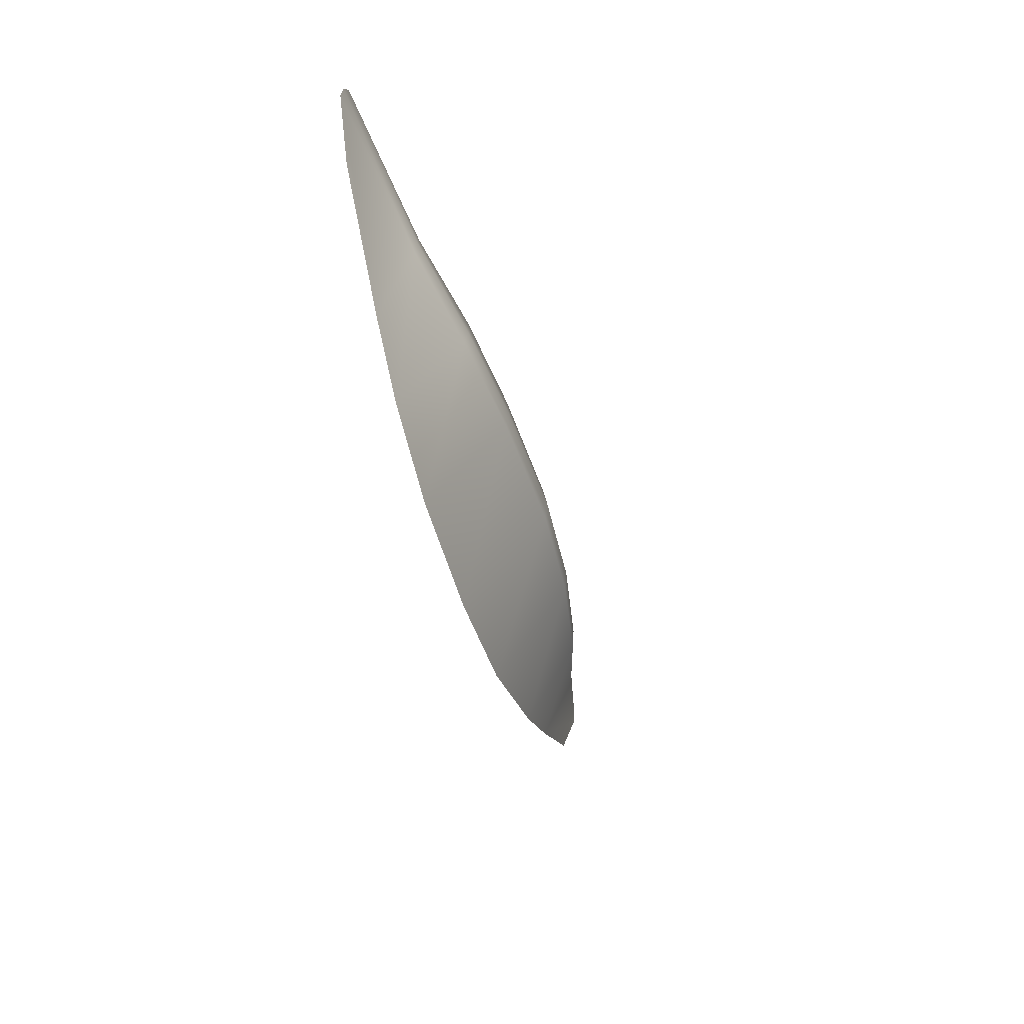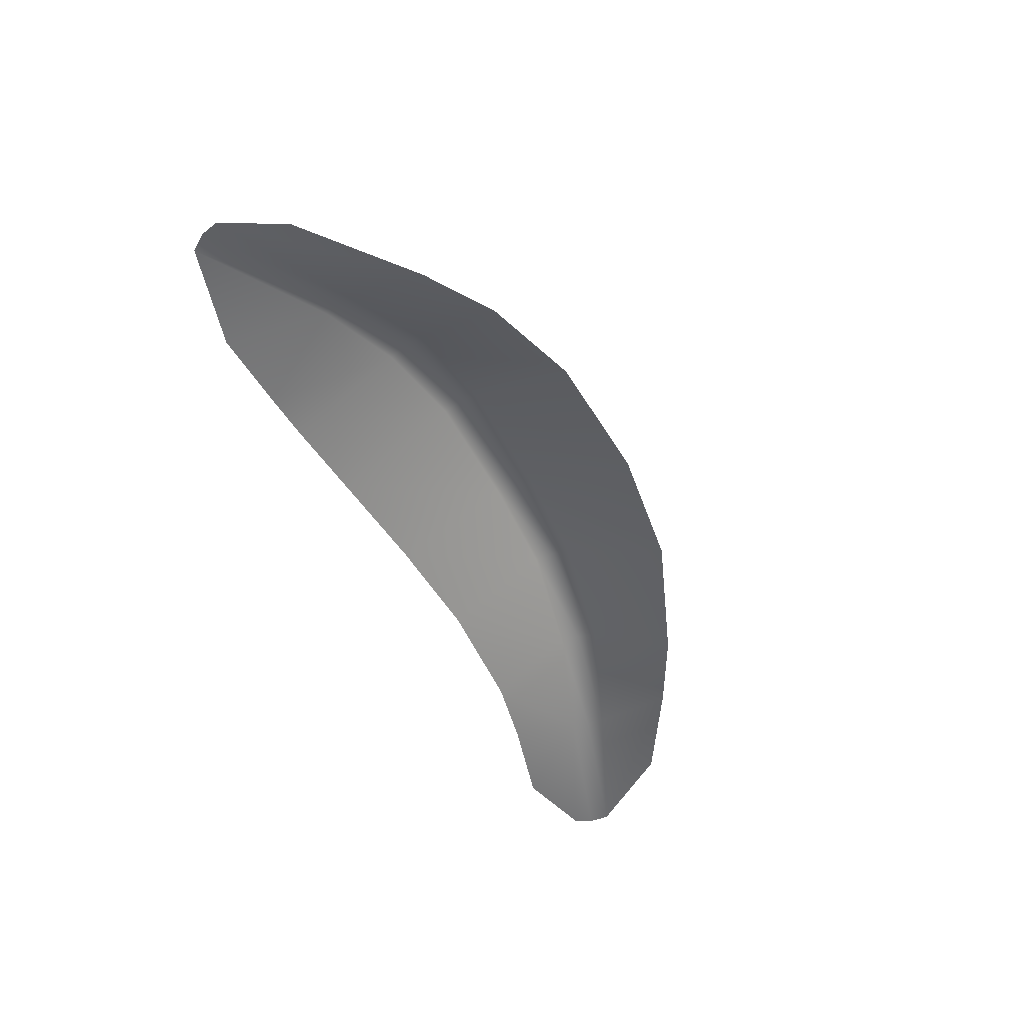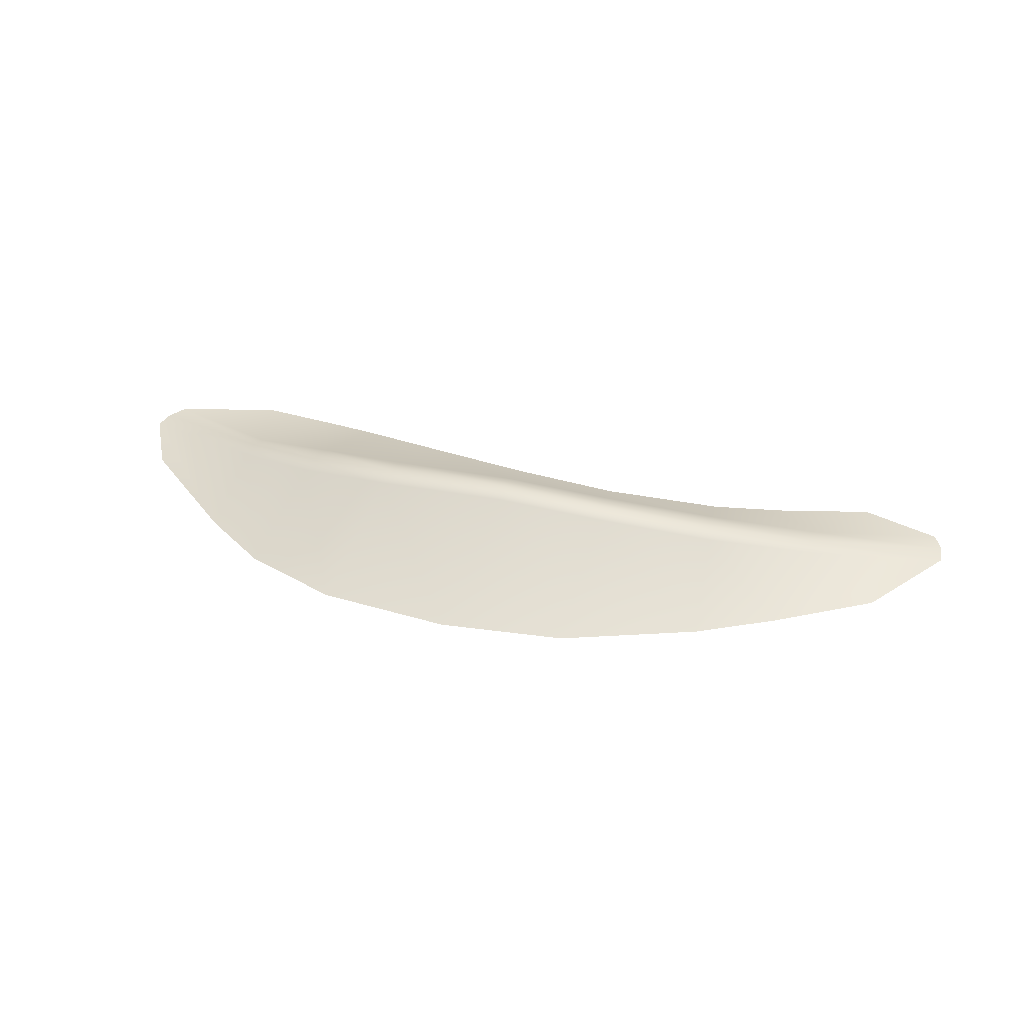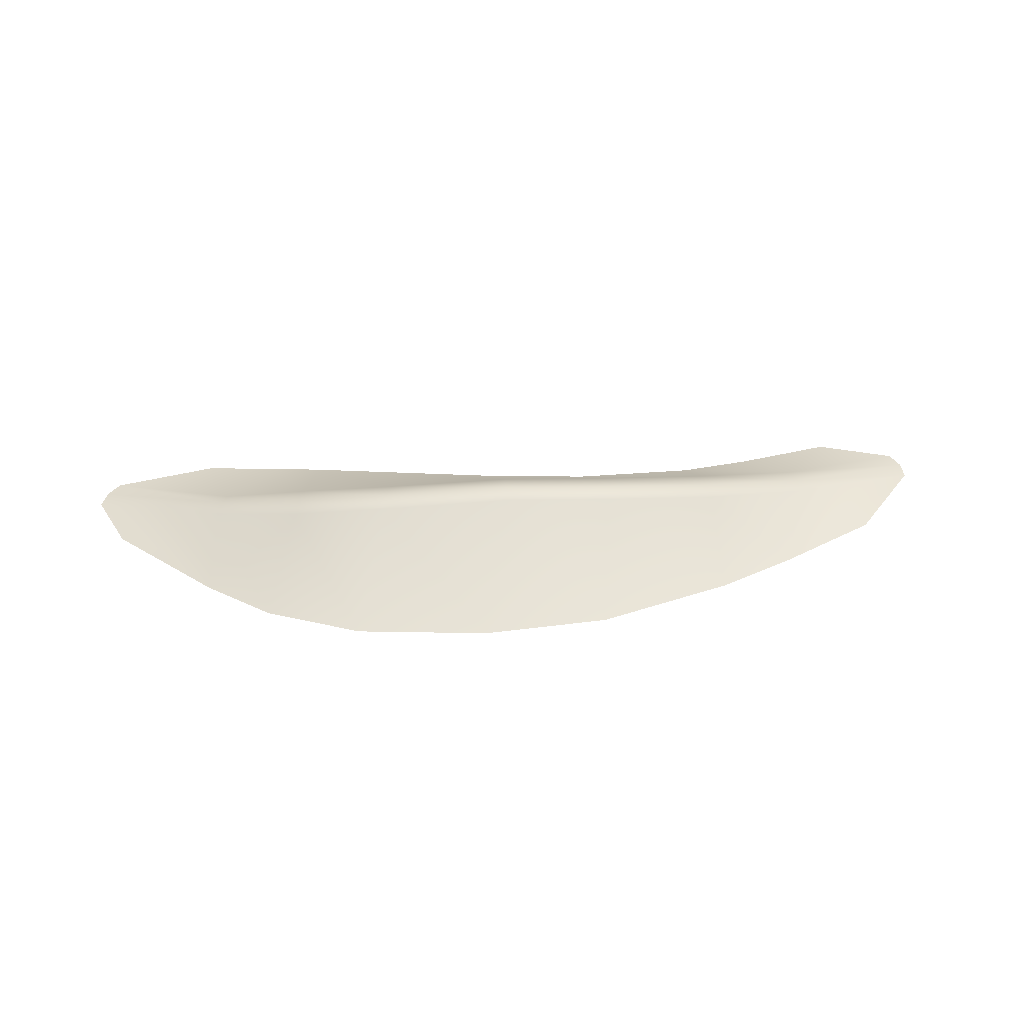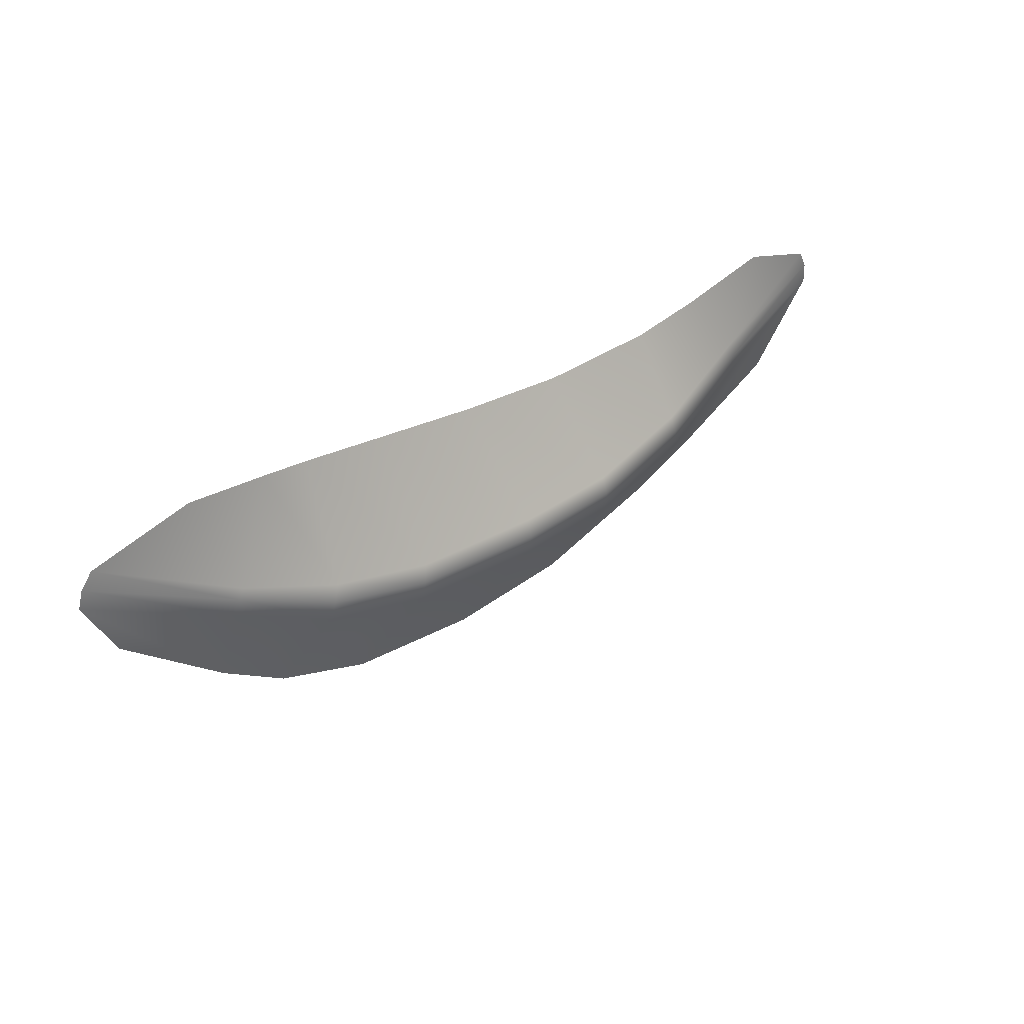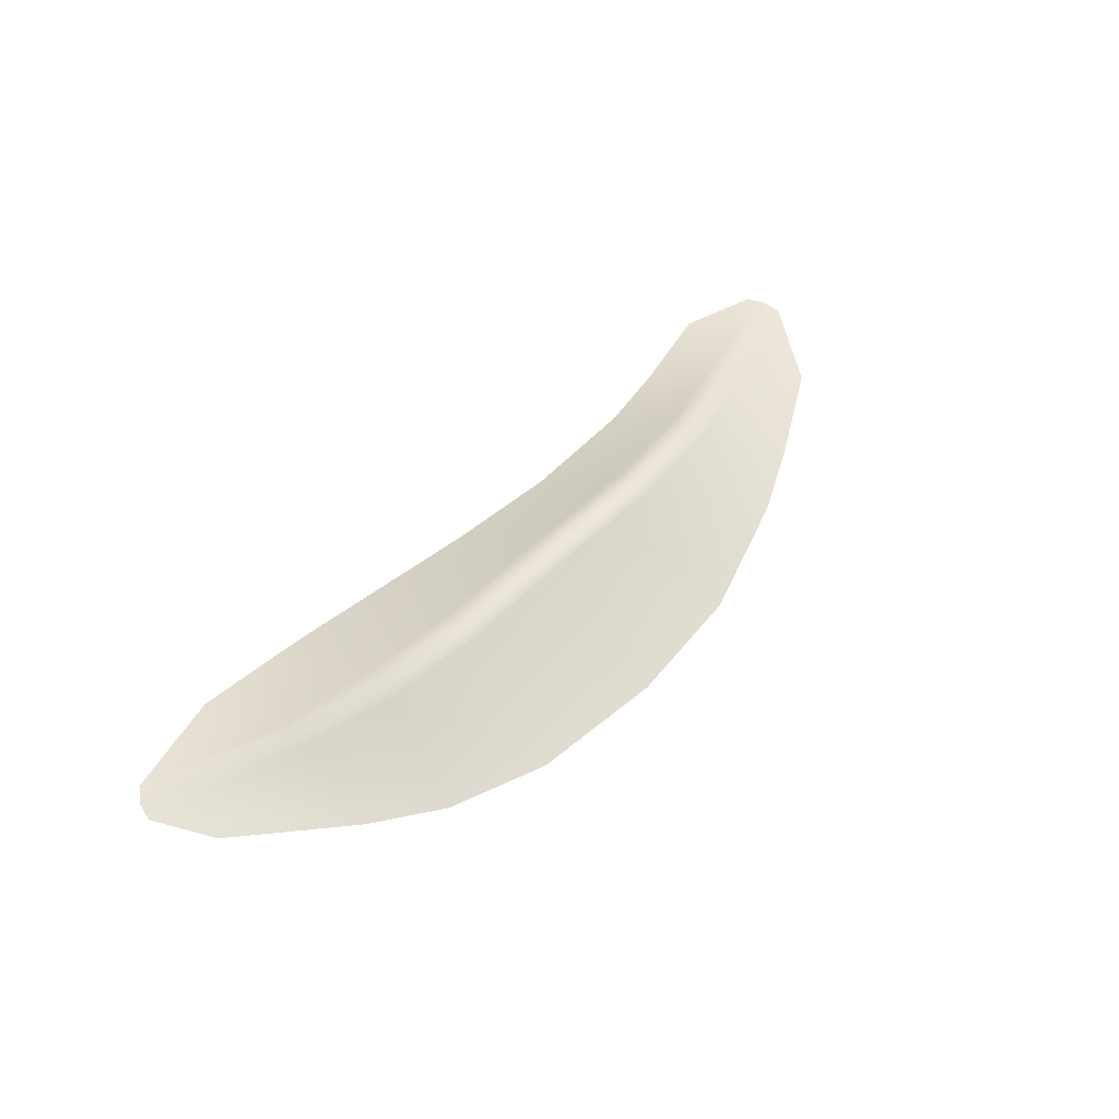
<metadata>
{"format":"obj","ext":"obj","renderer":"f3d","projection":"perspective","resolution":1024,"background":"white","views":[{"elev":-44.5,"azim":104.4,"up":"+Z"},{"elev":-51.1,"azim":115.2,"up":"+Y"},{"elev":40.9,"azim":-164.9,"up":"+Y"},{"elev":39.1,"azim":176.5,"up":"+Y"},{"elev":36.7,"azim":140.5,"up":"+Z"},{"elev":51.4,"azim":133.0,"up":"+Y"}]}
</metadata>
<code>
v 4.221 6.049e-07 0.2386
v 2.996 0.2896 -0.3931
v 3.035 0.2956 -0.5011
v 4.333 -5.588e-09 0.09001
v 3.074 0.2832 -0.6633
v 4.382 -5.588e-09 -0.08605
v 3.259 -1.582e-07 0.4855
v 2.517 -5.588e-09 0.428
v 3.128 -1.582e-07 -1.499
v 4.091 -3.108e-07 -0.6725
v 2.517 -5.588e-09 -1.913
v 2.257 0.5063 -0.9939
v 1.624 1.47e-07 -2.232
v 1.338 0.645 -1.141
v 2.218 0.5276 -0.8152
v 1.317 0.6672 -0.959
v 2.169 0.5138 -0.6382
v 1.29 0.6421 -0.7784
v 2.08 1.47e-07 0.3881
v 1.29 -5.588e-09 0.2927
v 0.3739 -5.588e-09 -2.336
v 0.1029 0.7119 -1.16
v -0.8046 3.263e-08 -2.216
v -0.9187 0.6615 -1.144
v 0.1044 0.7332 -0.9777
v -0.9006 0.6827 -0.9622
v 0.1068 0.697 -0.7969
v -0.8771 0.6502 -0.7818
v 0.265 1.352e-08 0.1705
v -0.7805 -4.381e-08 0.08905
v -2.06 1.47e-07 -1.78
v -2.016 0.4912 -0.9616
v -2.775 -5.588e-09 -1.429
v -3.038 0.2395 -0.5993
v -1.979 0.5116 -0.7826
v -3.021 0.2496 -0.435
v -1.933 0.4907 -0.6061
v -2.966 0.2401 -0.2799
v -1.927 -5.588e-09 0.1313
v -2.606 1.47e-07 0.2521
v -4.304 -3.108e-07 -0.1024
v -3.688 2.996e-07 -0.918
v -4.295 -3.108e-07 0.08736
v -4.216 2.996e-07 0.2508
v -3.487 -5.588e-09 0.4652
g Desert_Sand_dune_01_(10)_533_81
f 1 3 2
f 1 4 3
f 4 5 3
f 4 6 5
f 2 7 1
f 2 8 7
f 9 5 6
f 9 6 10
f 11 5 9
f 11 12 5
f 3 5 12
f 13 12 11
f 13 14 12
f 15 12 14
f 3 12 15
f 2 3 15
f 15 14 16
f 17 15 16
f 2 15 17
f 17 8 2
f 17 16 18
f 18 19 17
f 17 19 8
f 18 20 19
f 21 14 13
f 21 22 14
f 16 14 22
f 23 22 21
f 23 24 22
f 24 25 22
f 16 22 25
f 18 16 25
f 24 26 25
f 26 27 25
f 18 25 27
f 27 20 18
f 26 28 27
f 28 29 27
f 27 29 20
f 28 30 29
f 31 24 23
f 31 32 24
f 32 26 24
f 33 32 31
f 33 34 32
f 34 35 32
f 32 35 26
f 35 28 26
f 34 36 35
f 36 37 35
f 35 37 28
f 37 30 28
f 36 38 37
f 38 39 37
f 37 39 30
f 38 40 39
f 41 34 33
f 41 36 34
f 41 33 42
f 41 43 36
f 43 38 36
f 43 44 38
f 45 38 44
f 45 40 38

</code>
